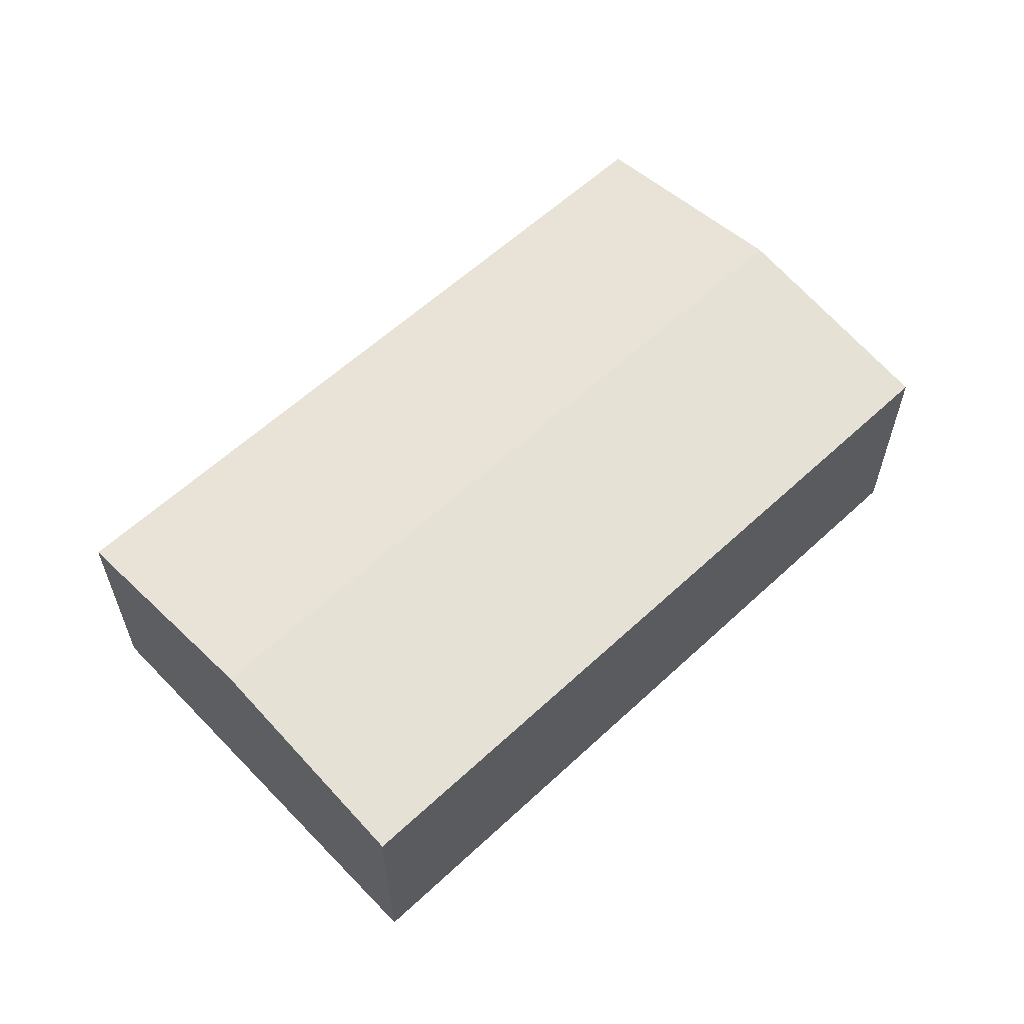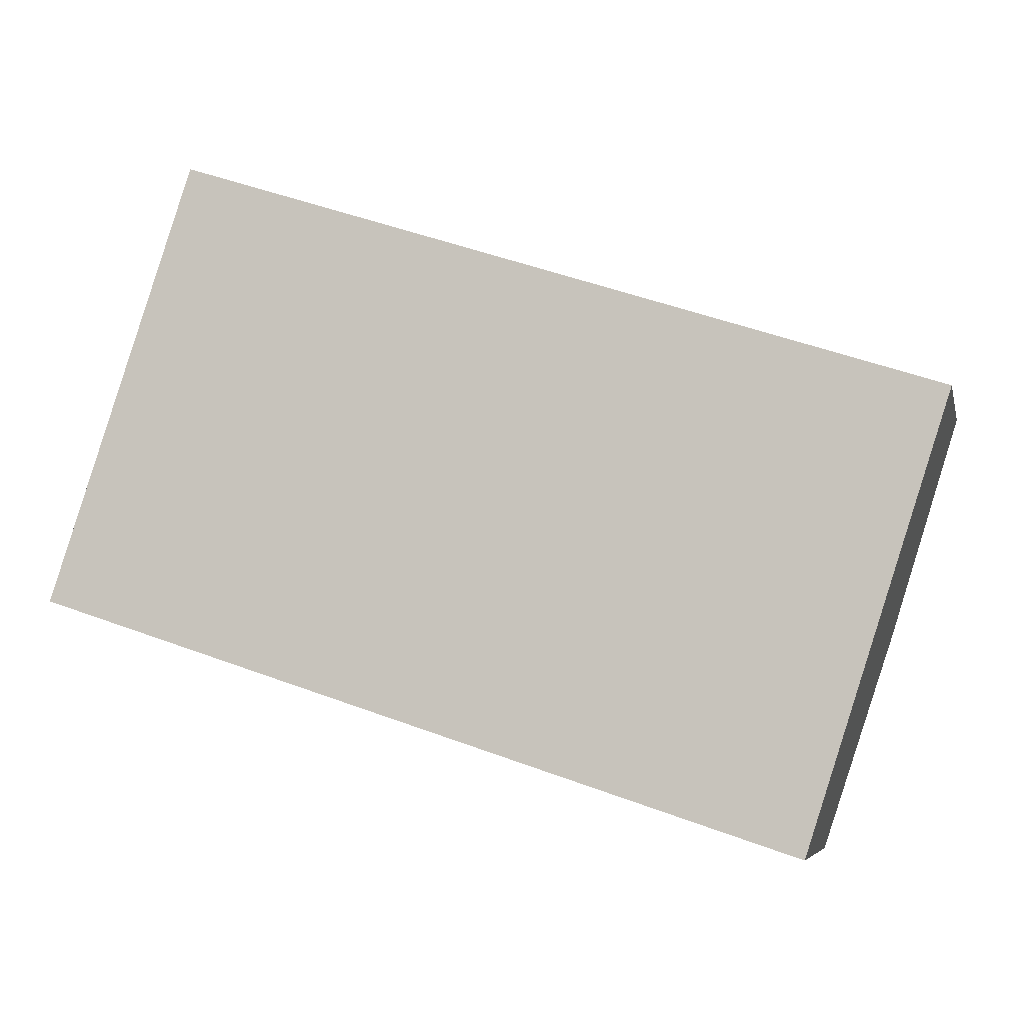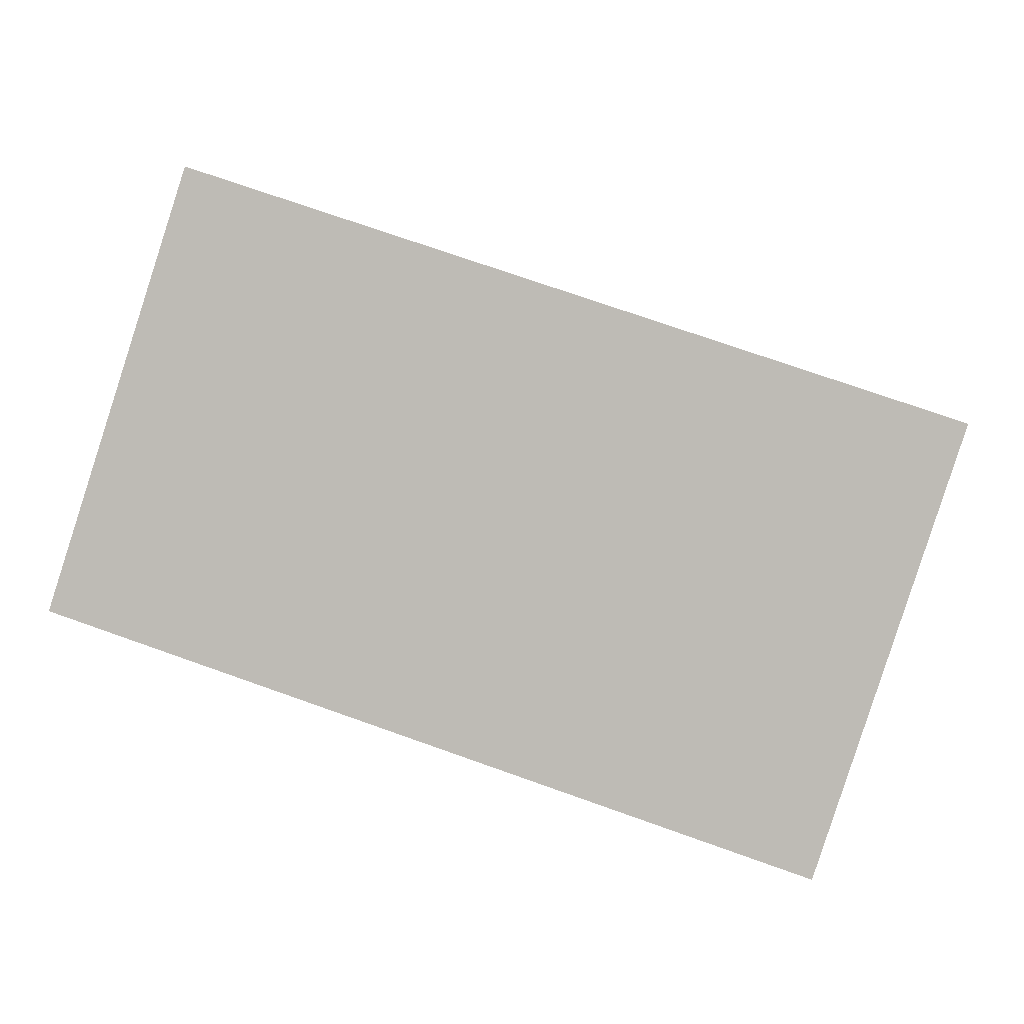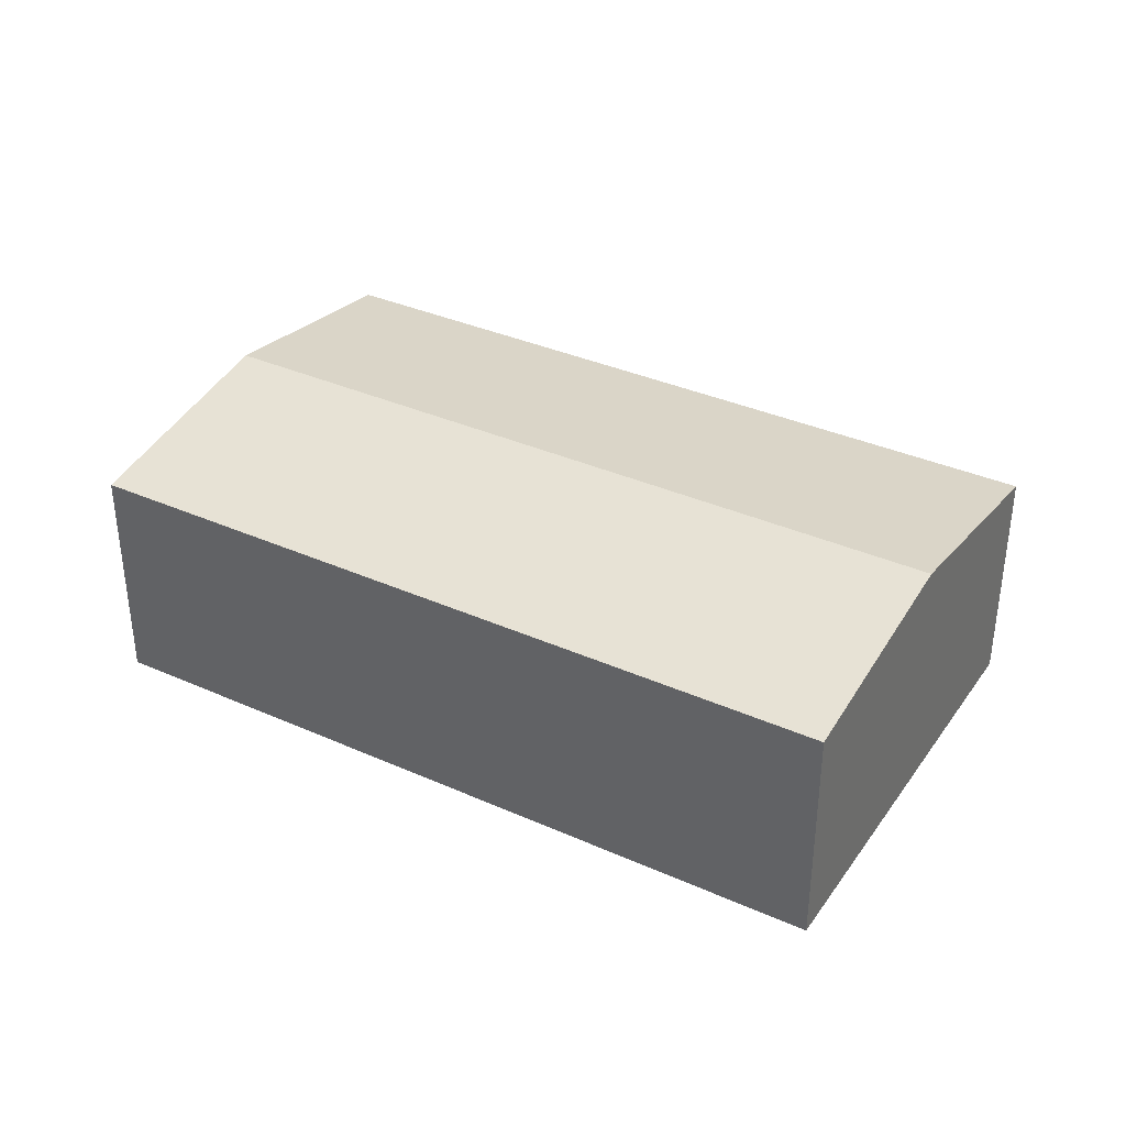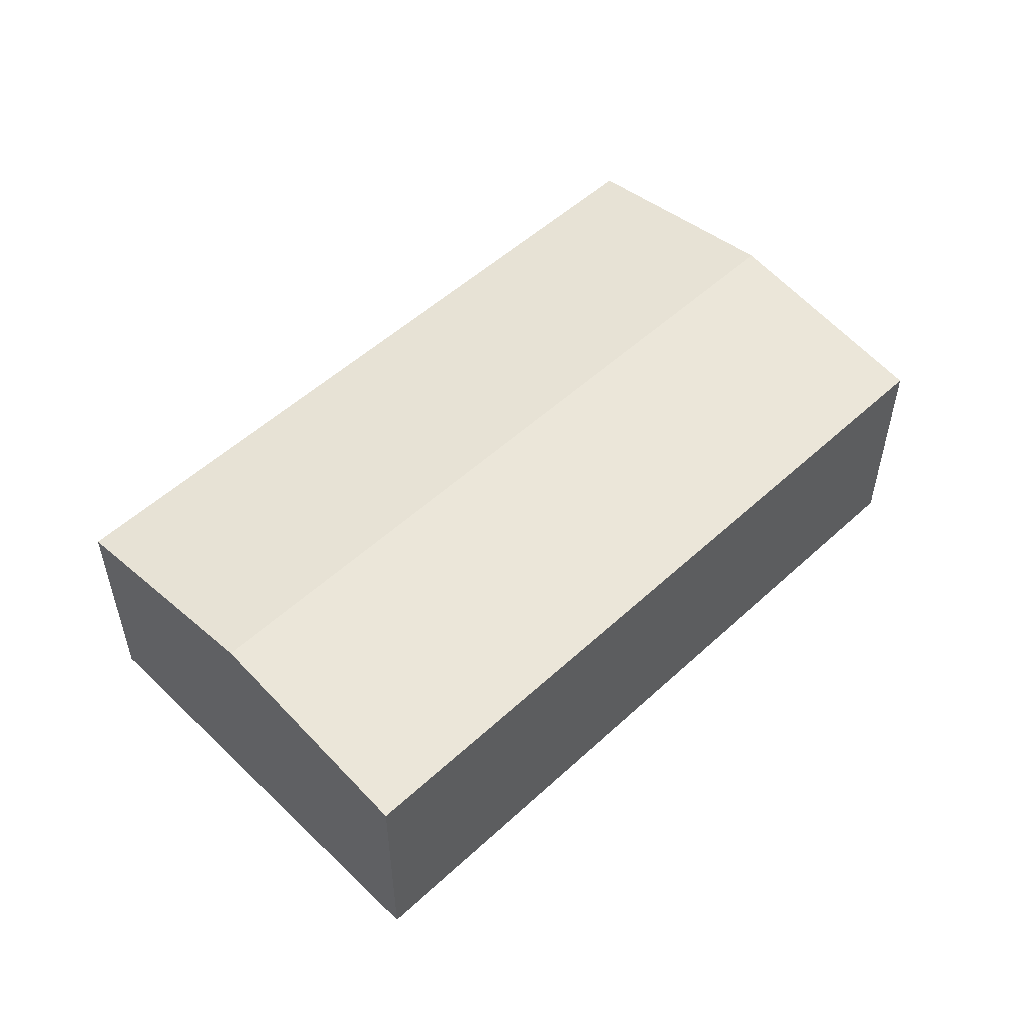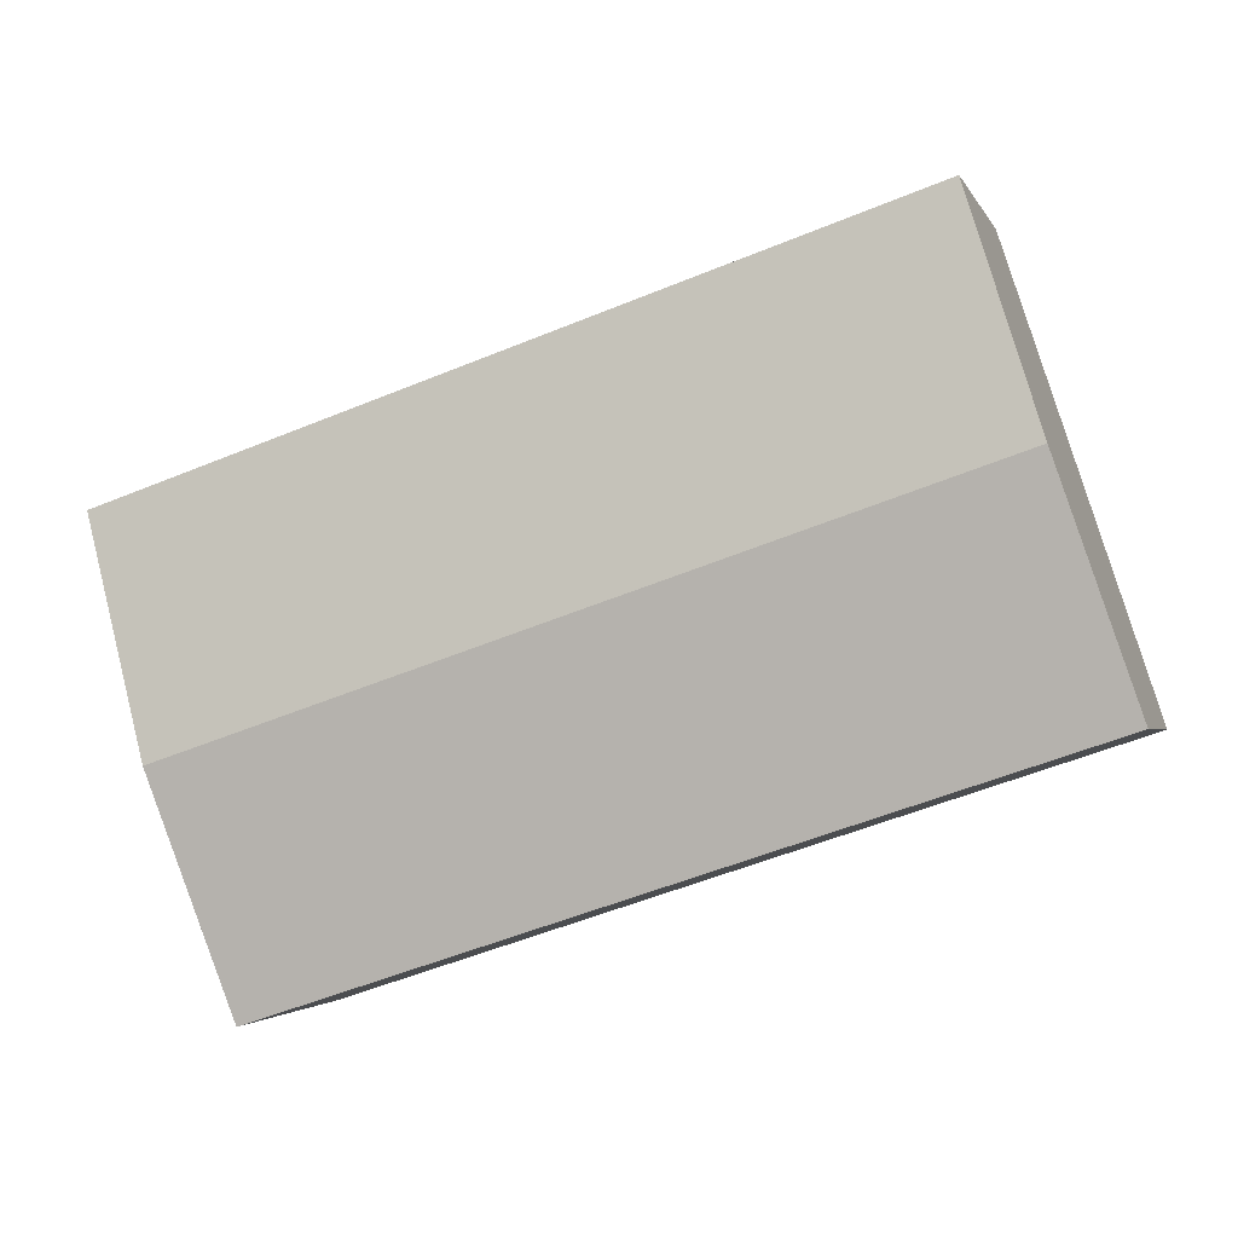
<metadata>
{"format":"obj","ext":"obj","renderer":"f3d","projection":"perspective","resolution":1024,"background":"white","views":[{"elev":59.6,"azim":-25.4,"up":"+Y"},{"elev":-5.9,"azim":12.6,"up":"+Z"},{"elev":3.6,"azim":6.9,"up":"+Z"},{"elev":36.0,"azim":48.5,"up":"+Y"},{"elev":52.9,"azim":153.7,"up":"+Y"},{"elev":-2.5,"azim":-164.7,"up":"+Z"}]}
</metadata>
<code>
v  0 6.069 3.716e-16
v  21.77 6.999 -0.806
v  19.9 6.069 -6.582
v  1.888 6.999 5.77
v  23.64 6.068 4.977
v  3.775 6.07 11.54
v  19.9 4.03e-16 -6.582
v  0 0 0
v  1.888 -3.533e-16 5.77
v  3.775 -7.063e-16 11.54
v  23.64 -3.048e-16 4.977
v  21.77 4.935e-17 -0.806
g defaultobject
f 1 2 3
f 2 1 4
f 5 4 6
f 4 5 2
f 7 1 3
f 1 7 8
f 8 4 1
f 4 8 6
f 6 8 9
f 6 9 10
f 10 5 6
f 5 10 11
f 2 7 3
f 7 2 5
f 7 5 12
f 12 5 11
f 9 11 10
f 11 9 8
f 11 8 7
f 11 7 12

</code>
